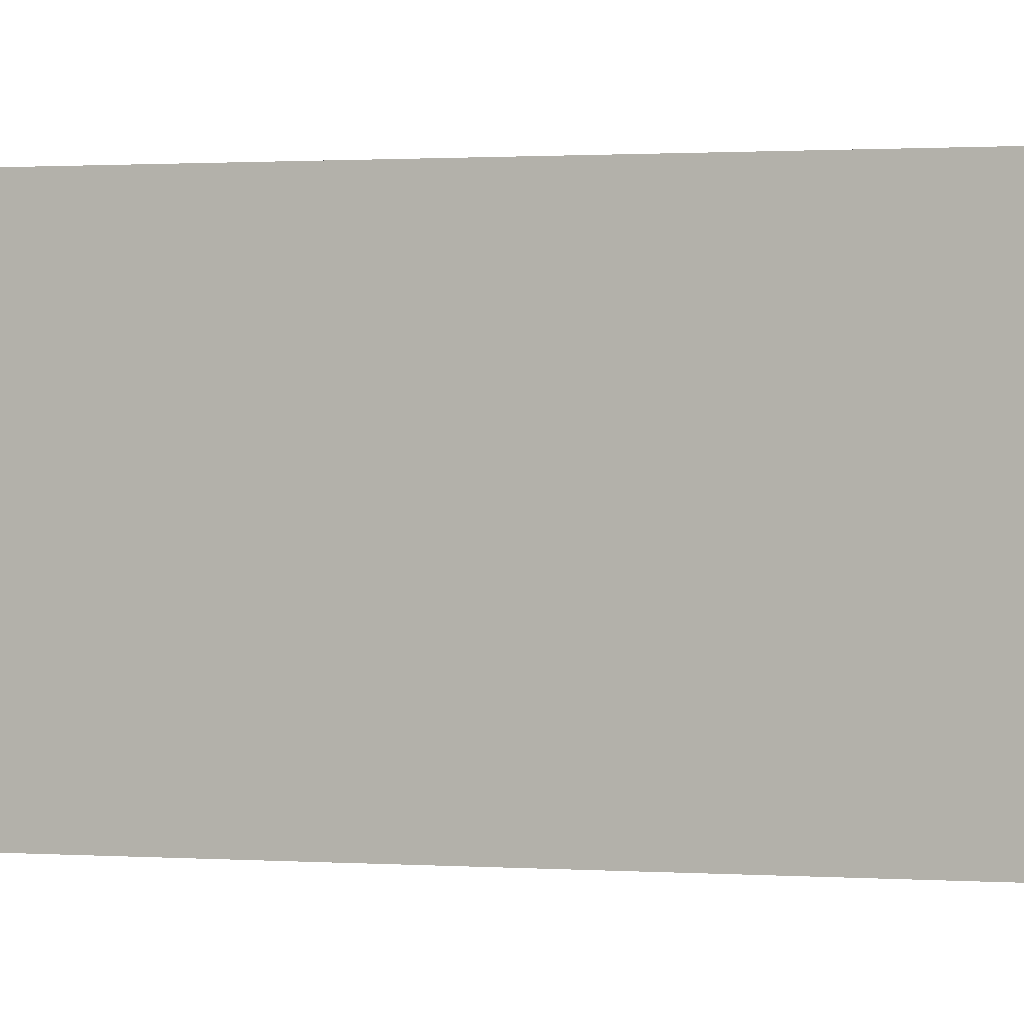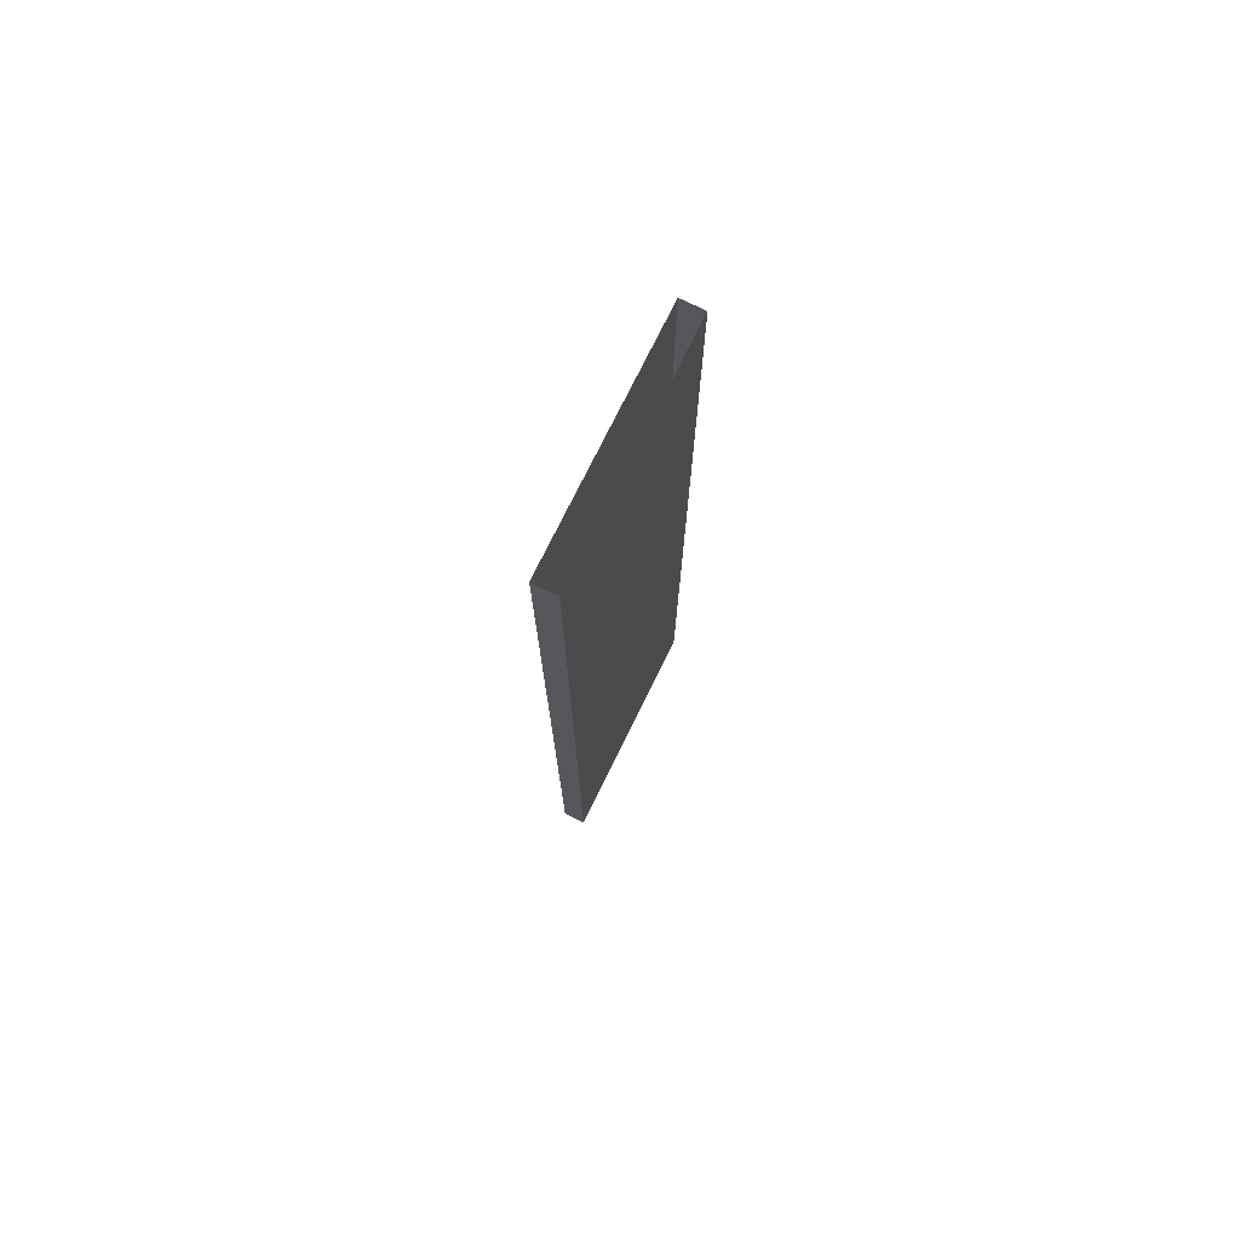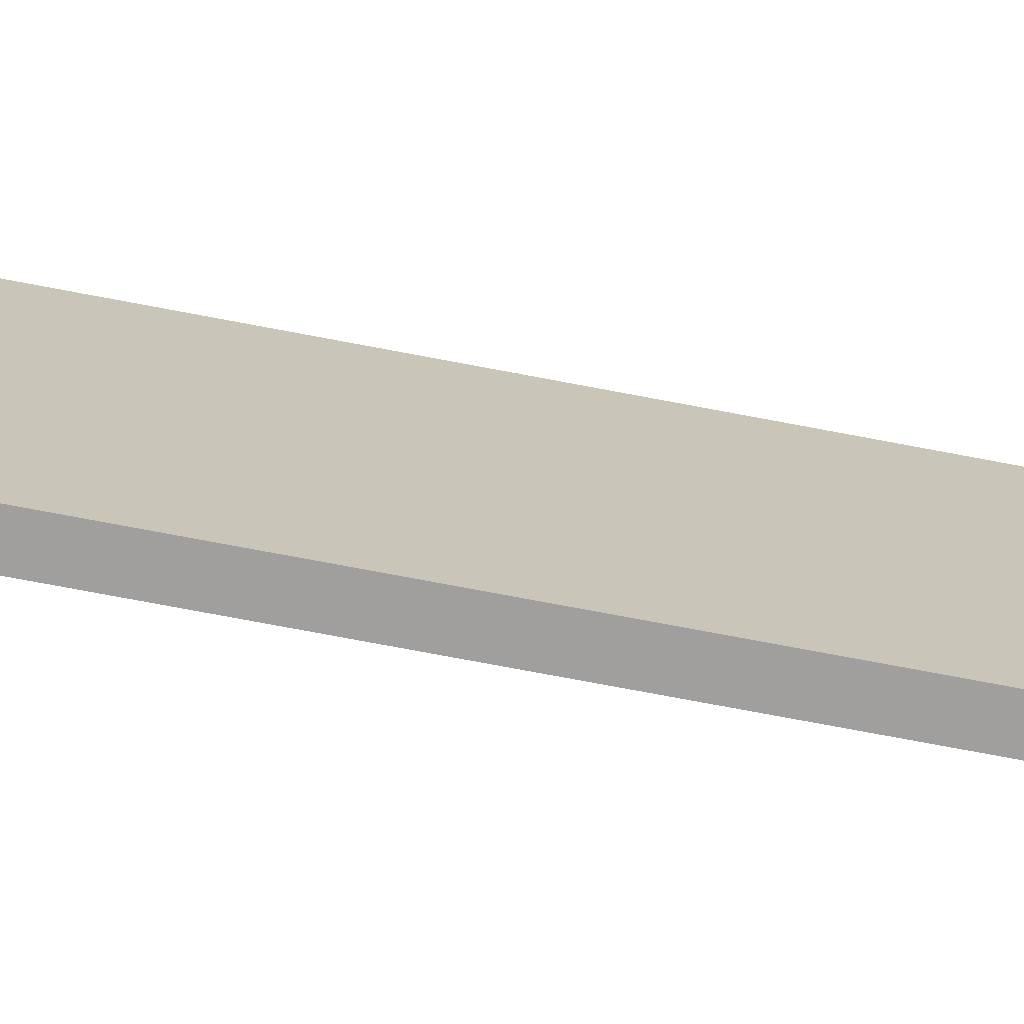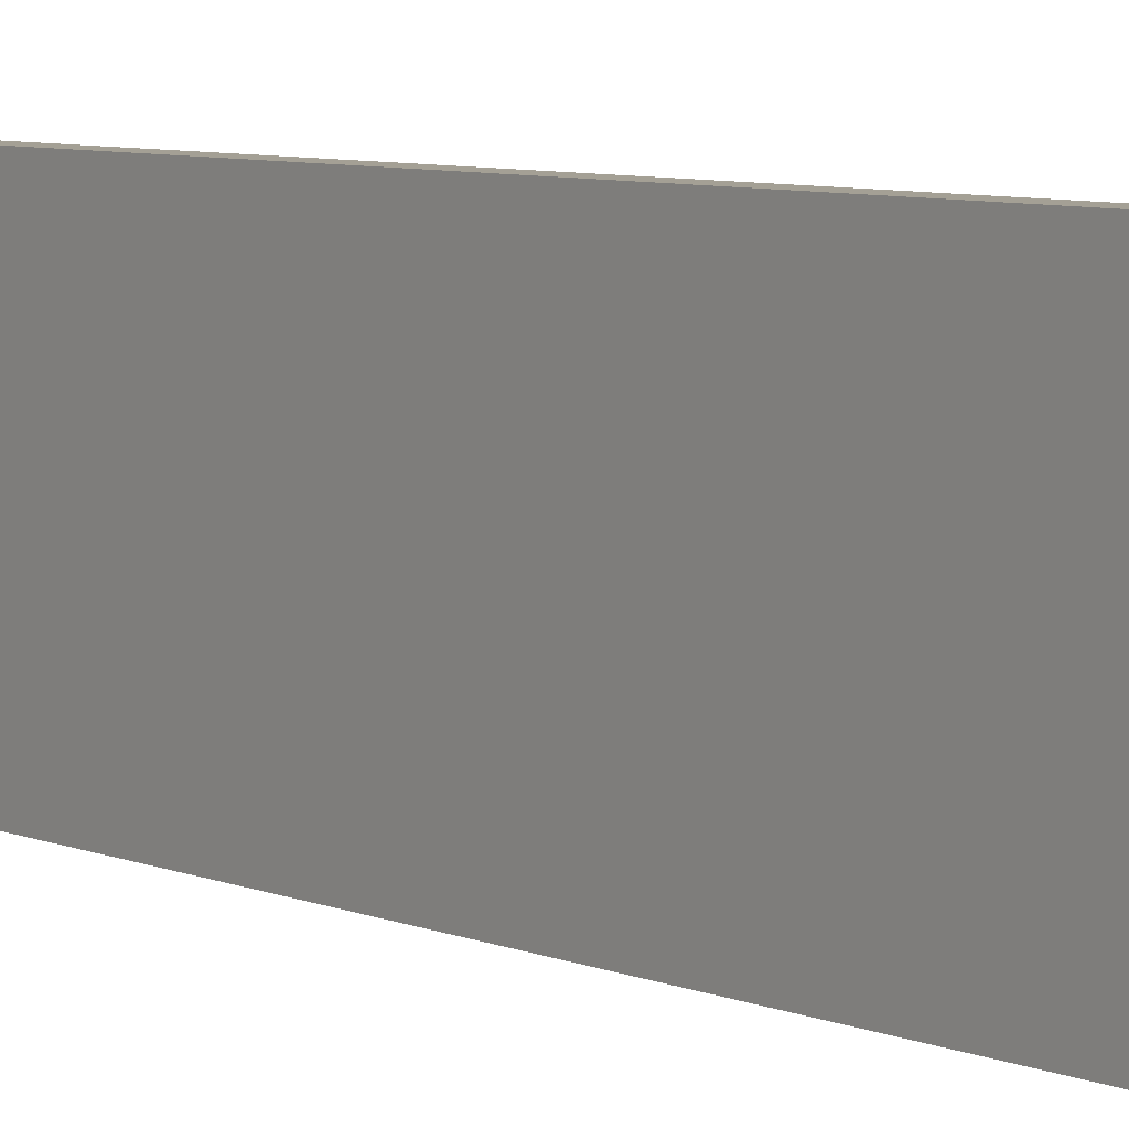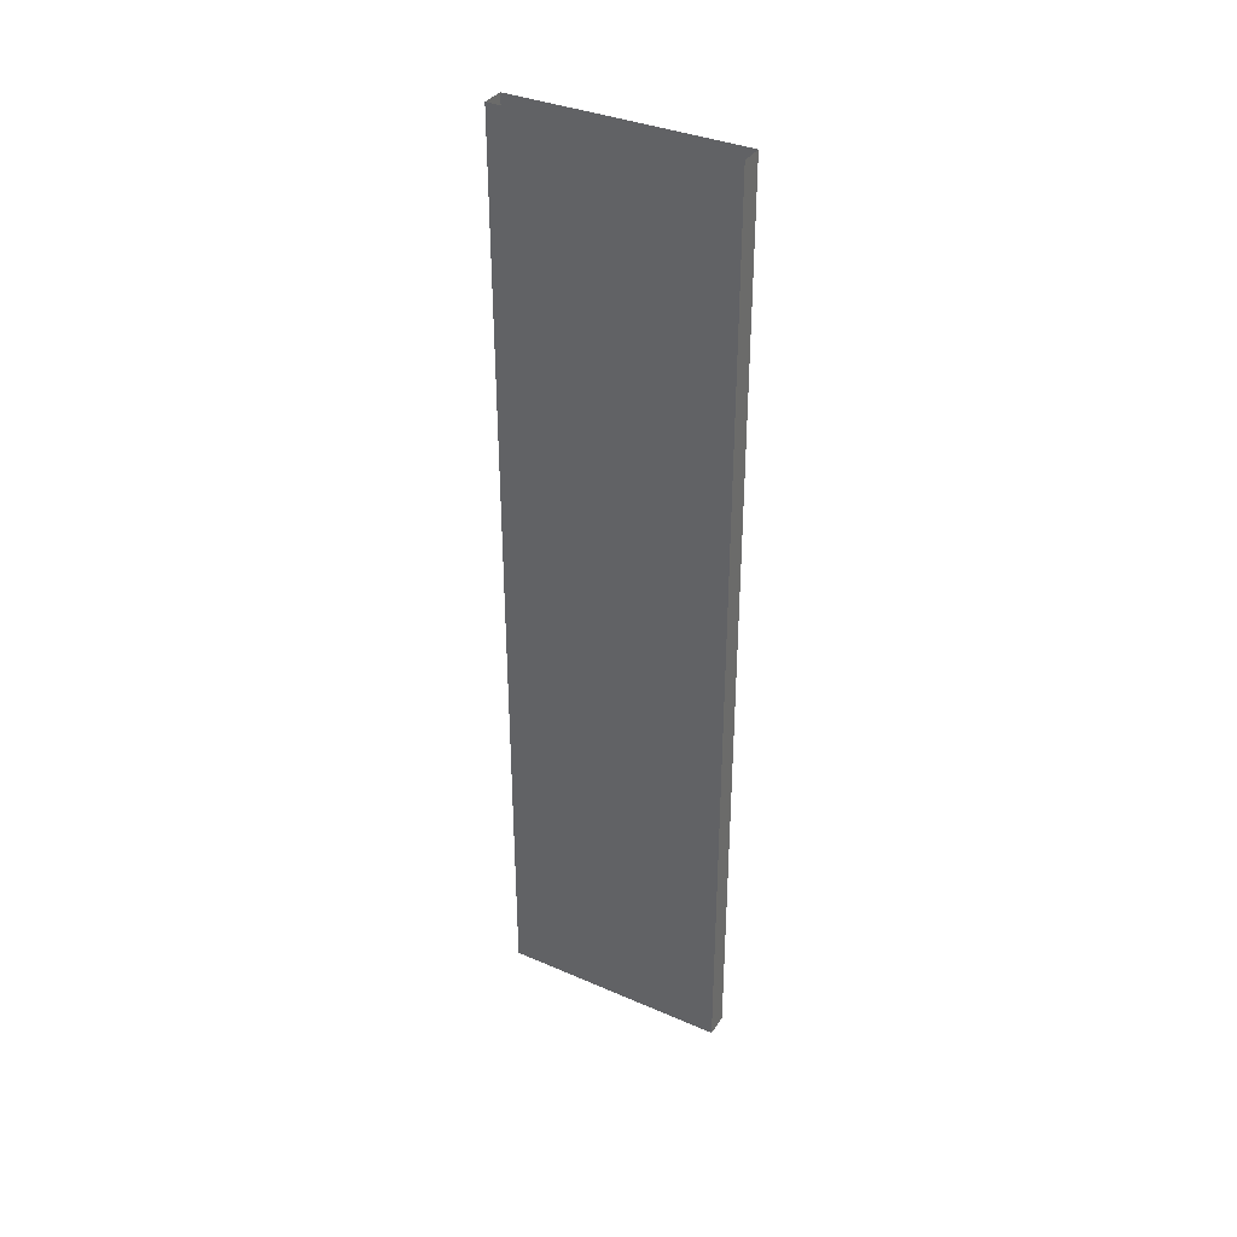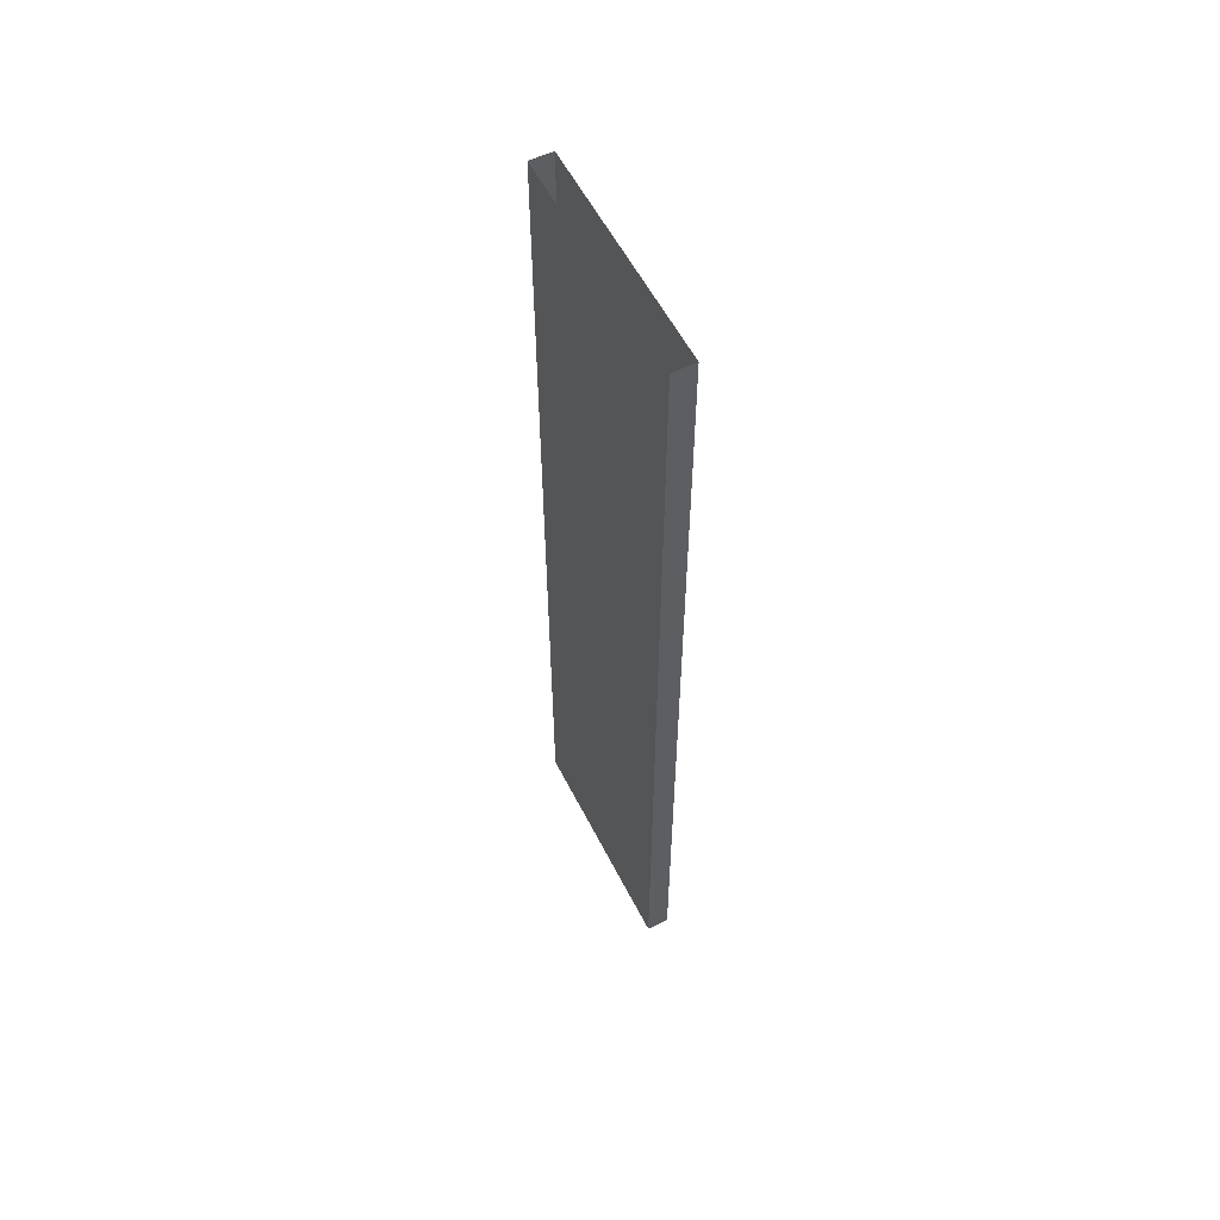
<metadata>
{"format":"obj","ext":"obj","renderer":"f3d","projection":"perspective","resolution":1024,"background":"white","views":[{"elev":0.6,"azim":-67.9,"up":"+Y"},{"elev":75.2,"azim":-153.8,"up":"+Z"},{"elev":-71.3,"azim":-100.9,"up":"+Y"},{"elev":5.8,"azim":144.6,"up":"+Y"},{"elev":36.0,"azim":-60.5,"up":"+Z"},{"elev":57.2,"azim":153.2,"up":"+Z"}]}
</metadata>
<code>
o db1r_1_1/db1r_1/mesh15/mesh15-geometry#mesh15-geometry
v 0.473 -0.4125 -0.4412
v 0.473 -0.6423 0.5009
v 0.473 -0.4125 0.5009
v 0.473 -0.6423 -0.4412
v 0.496 -0.4125 0.5009
v 0.496 -0.6423 -0.4412
v 0.496 -0.4125 -0.4412
v 0.496 -0.6423 0.5009
f 1 2 3
f 2 1 4
f 3 2 1
f 4 1 2
f 5 1 3
f 3 1 5
f 6 2 4
f 4 2 6
f 1 5 7
f 7 5 1
f 2 6 8
f 8 6 2
f 5 6 7
f 7 6 5
f 6 5 8
f 8 5 6

</code>
